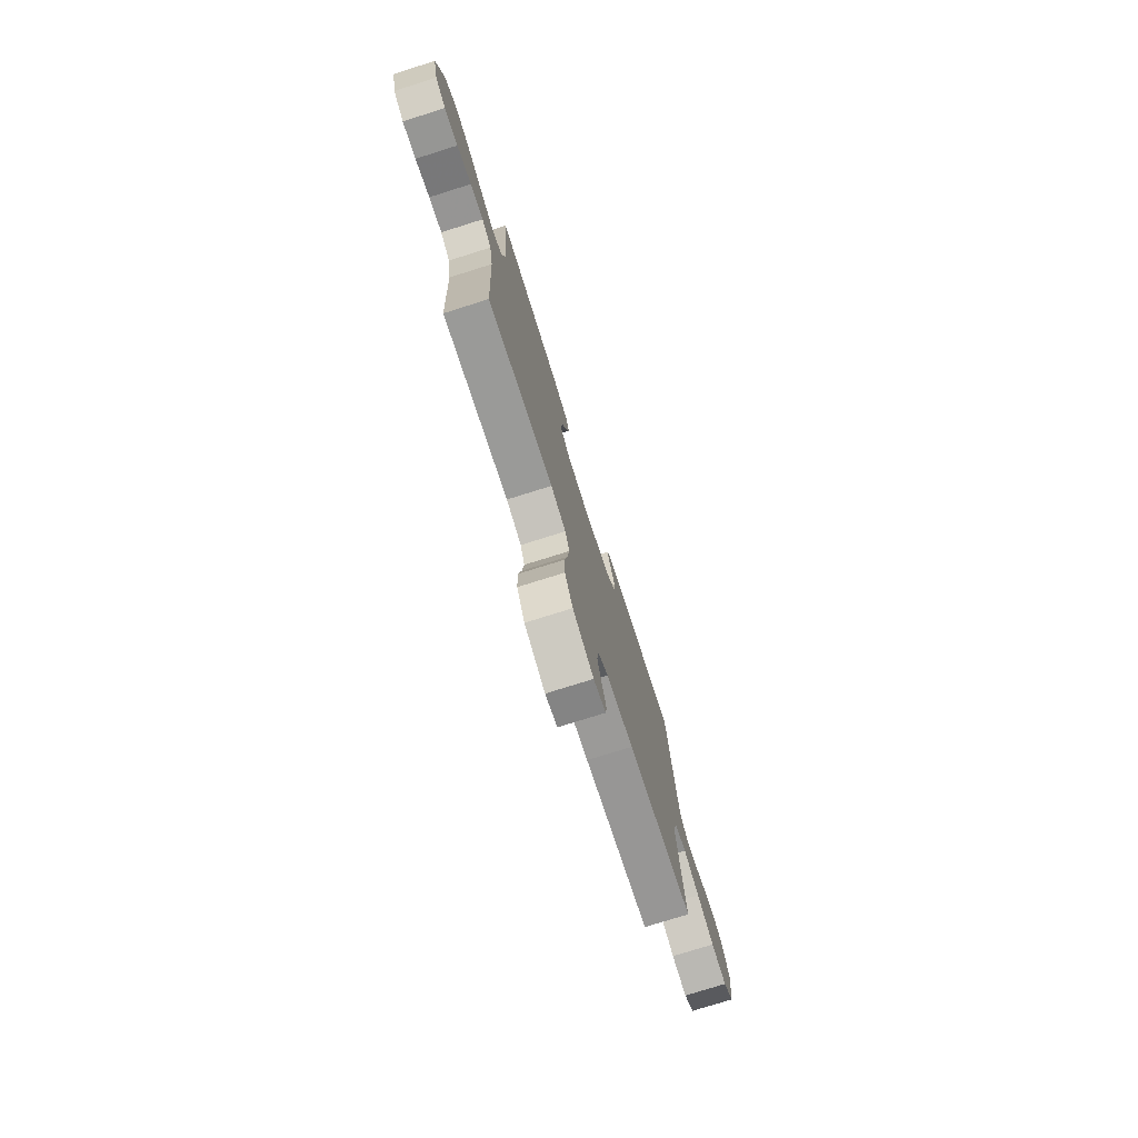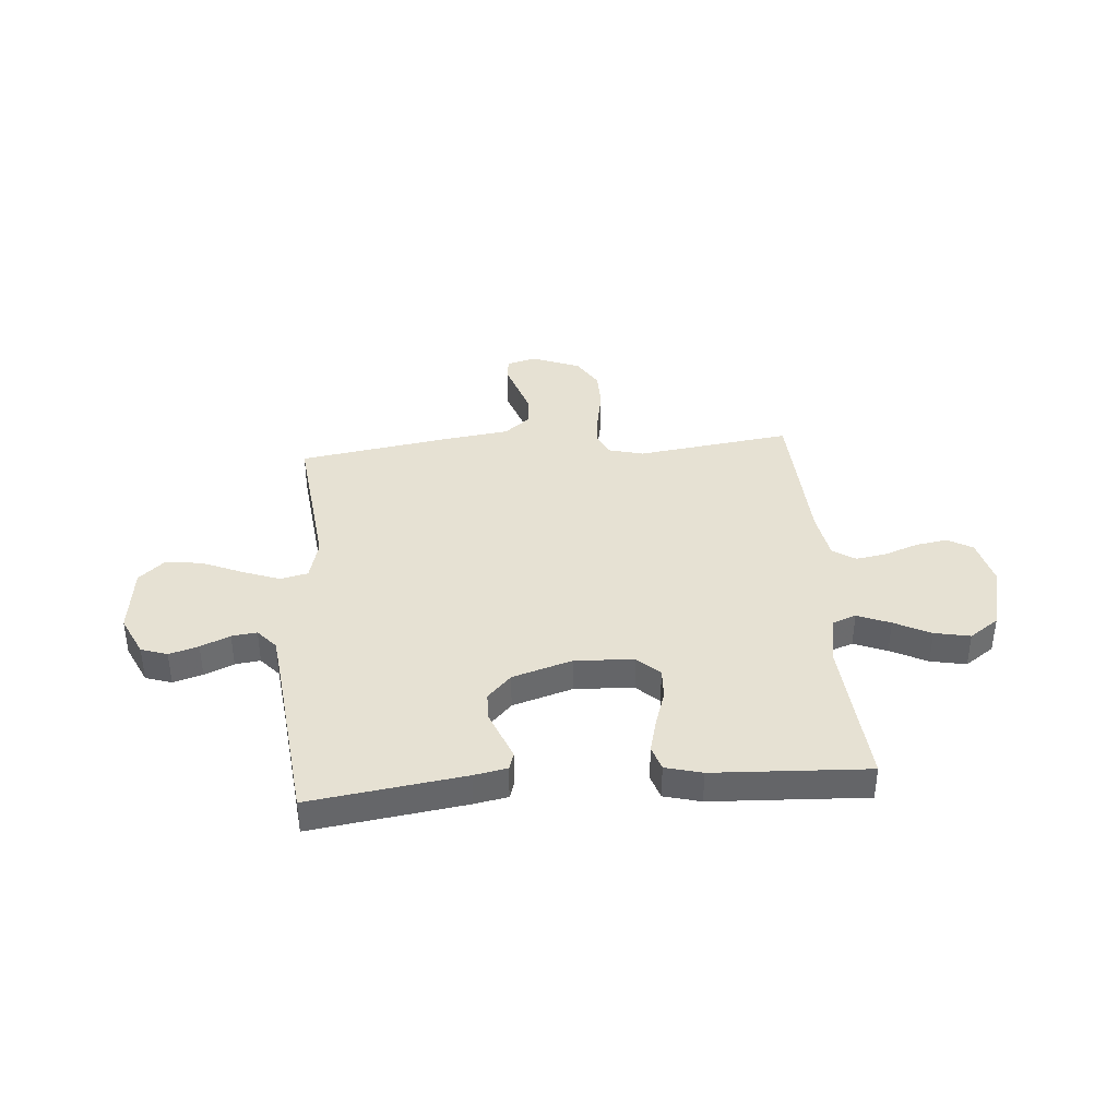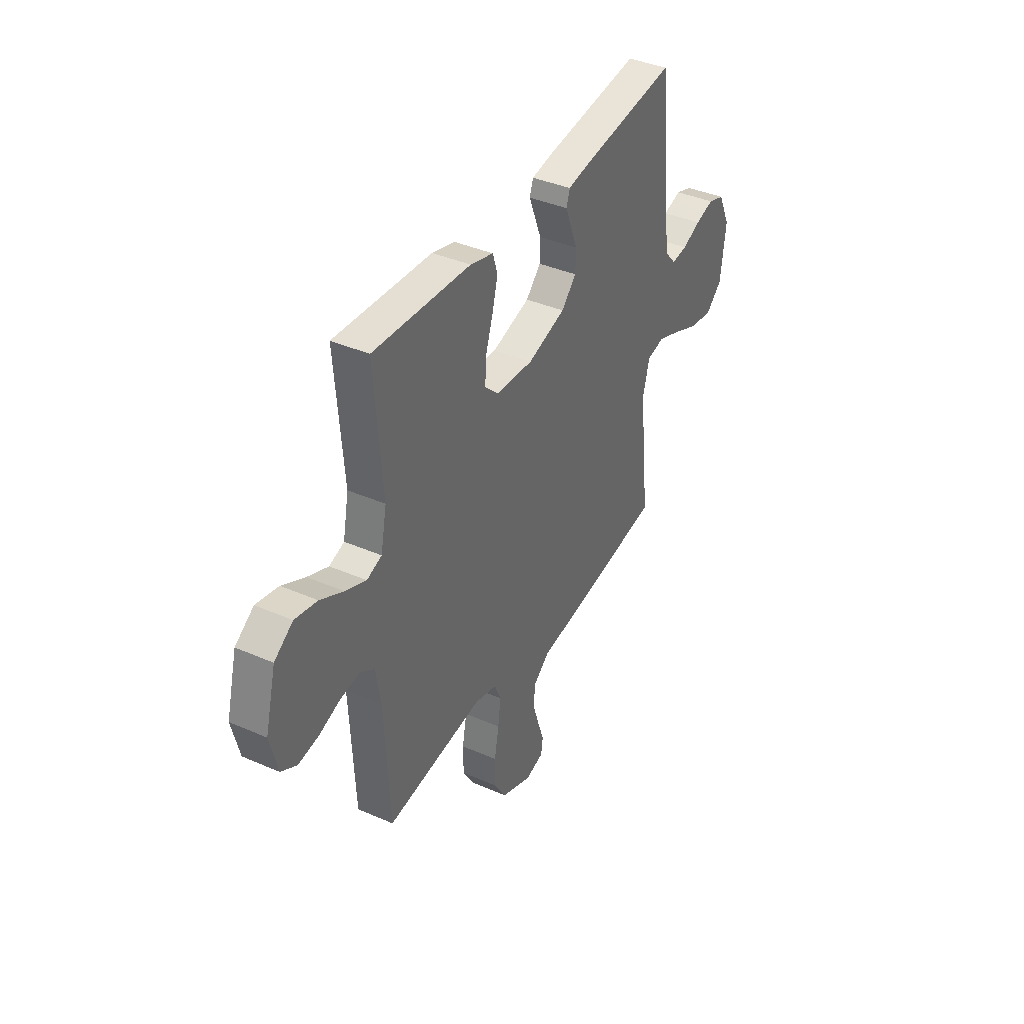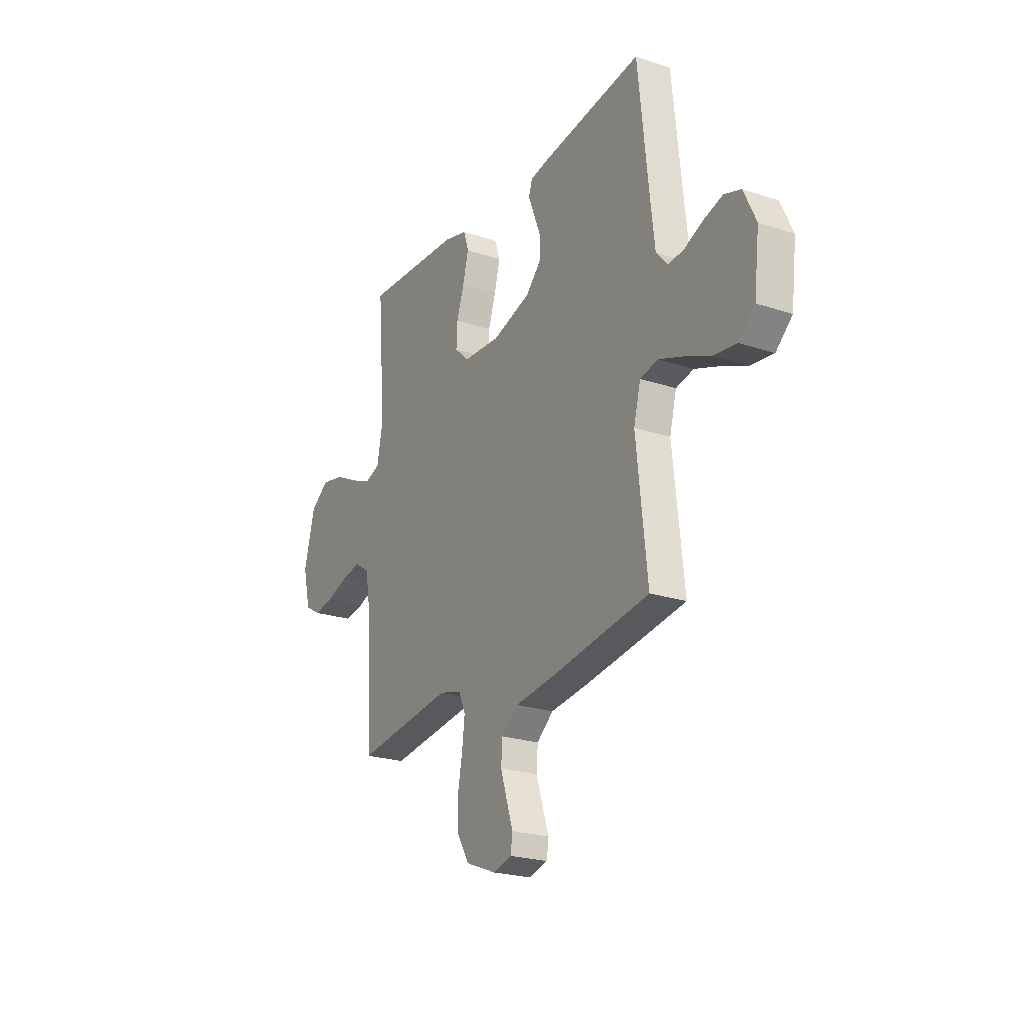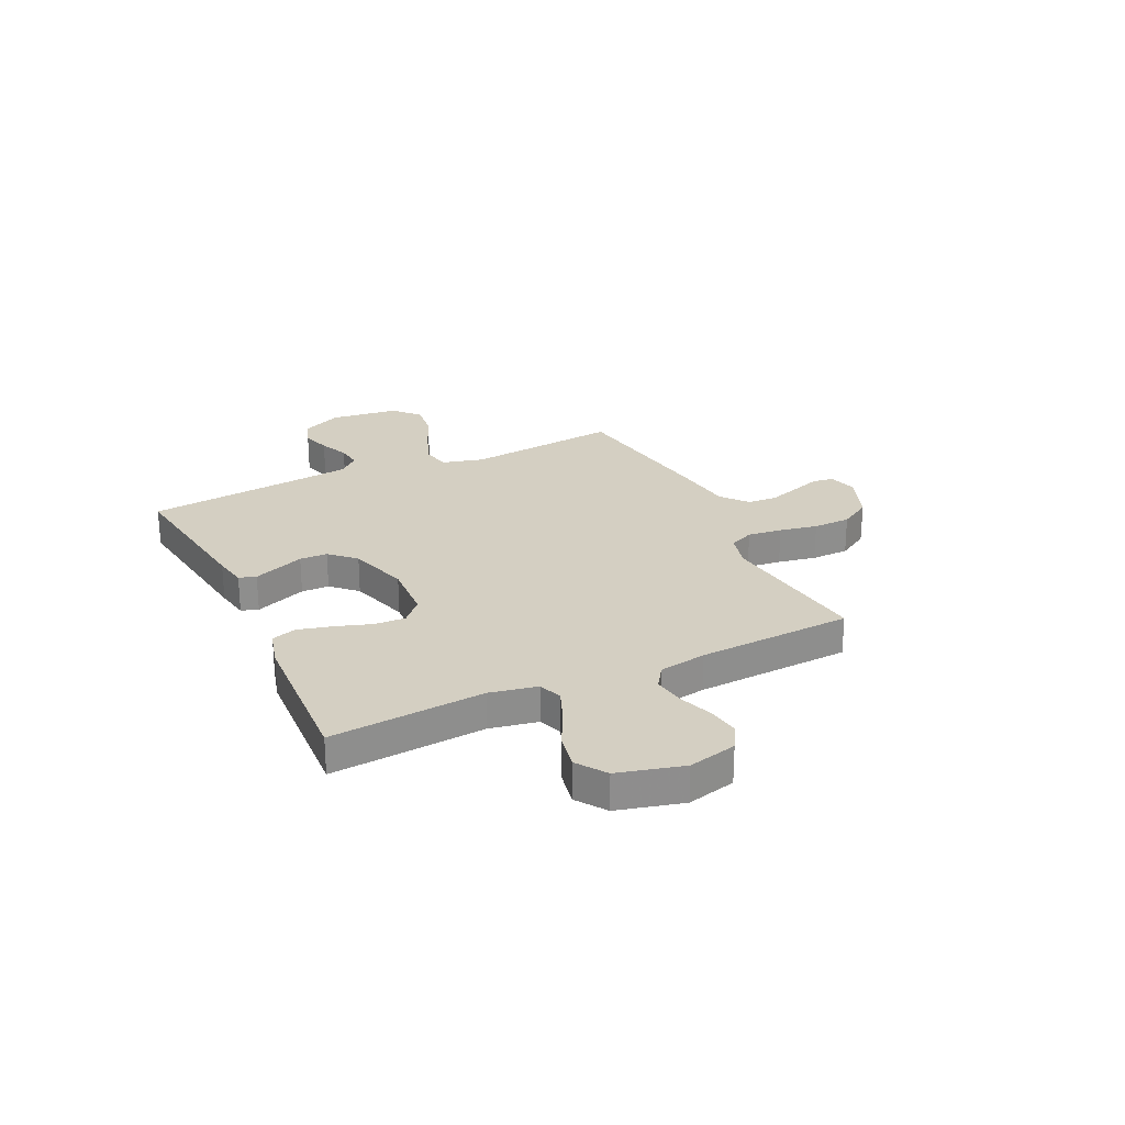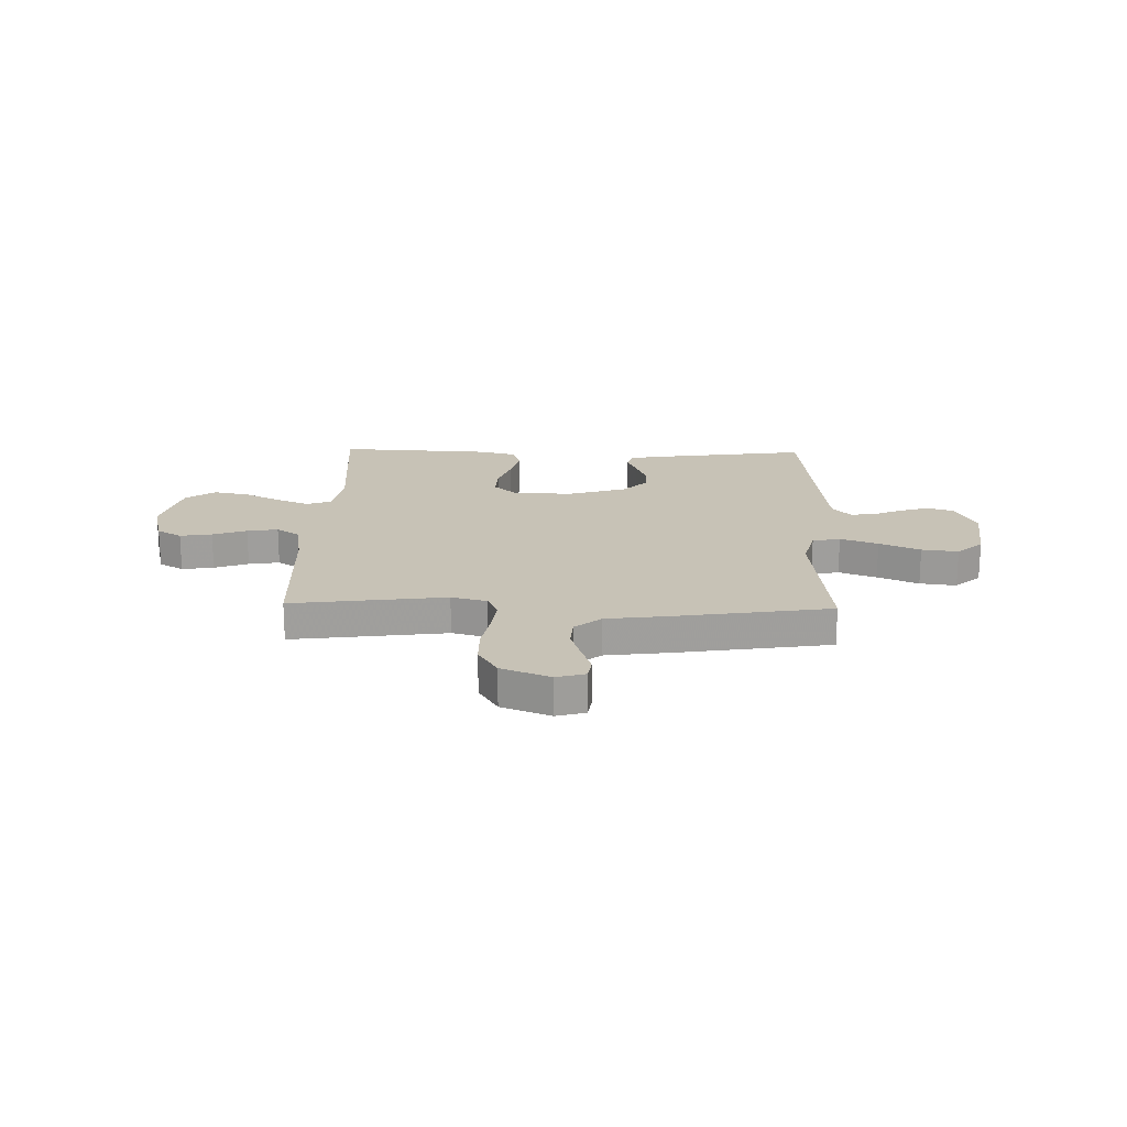
<metadata>
{"format":"obj","ext":"obj","renderer":"f3d","projection":"perspective","resolution":1024,"background":"white","views":[{"elev":-76.2,"azim":107.5,"up":"+Z"},{"elev":38.6,"azim":-4.7,"up":"+Y"},{"elev":39.1,"azim":118.7,"up":"+Z"},{"elev":-23.0,"azim":-119.4,"up":"+Z"},{"elev":25.6,"azim":64.6,"up":"+Y"},{"elev":19.3,"azim":-178.5,"up":"+Y"}]}
</metadata>
<code>
v 0.5 0.07 -0.5
v 0.2 0.07 -0.46
v 0.131 0.07 -0.478
v 0.111 0.07 -0.525
v 0.119 0.07 -0.592
v 0.133 0.07 -0.666
v 0.132 0.07 -0.739
v 0.095 0.07 -0.8
v 0 0.07 -0.837
v -0.056 0.07 -0.821
v -0.062 0.07 -0.78
v -0.043 0.07 -0.723
v -0.023 0.07 -0.661
v -0.027 0.07 -0.605
v -0.078 0.07 -0.563
v -0.2 0.07 -0.547
v -0.5 0.07 -0.5
v -0.467 0.07 -0.2
v -0.488 0.07 -0.12
v -0.542 0.07 -0.108
v -0.615 0.07 -0.135
v -0.694 0.07 -0.169
v -0.765 0.07 -0.178
v -0.815 0.07 -0.133
v -0.831 0.07 0
v -0.794 0.07 0.079
v -0.743 0.07 0.096
v -0.686 0.07 0.079
v -0.629 0.07 0.054
v -0.58 0.07 0.048
v -0.545 0.07 0.088
v -0.532 0.07 0.2
v -0.5 0.07 0.5
v -0.2 0.07 0.458
v -0.136 0.07 0.446
v -0.125 0.07 0.413
v -0.143 0.07 0.367
v -0.164 0.07 0.313
v -0.163 0.07 0.259
v -0.117 0.07 0.211
v 0 0.07 0.175
v 0.114 0.07 0.181
v 0.157 0.07 0.221
v 0.154 0.07 0.282
v 0.131 0.07 0.352
v 0.114 0.07 0.418
v 0.129 0.07 0.466
v 0.2 0.07 0.485
v 0.5 0.07 0.5
v 0.476 0.07 0.2
v 0.494 0.07 0.108
v 0.54 0.07 0.091
v 0.604 0.07 0.117
v 0.675 0.07 0.153
v 0.744 0.07 0.167
v 0.801 0.07 0.127
v 0.834 0.07 0
v 0.811 0.07 -0.094
v 0.763 0.07 -0.122
v 0.701 0.07 -0.112
v 0.635 0.07 -0.088
v 0.575 0.07 -0.078
v 0.531 0.07 -0.107
v 0.515 0.07 -0.2
v 0.5 0 -0.5
v 0.2 0 -0.46
v 0.131 0 -0.478
v 0.111 0 -0.525
v 0.119 0 -0.592
v 0.133 0 -0.666
v 0.132 0 -0.739
v 0.095 0 -0.8
v 0 0 -0.837
v -0.056 0 -0.821
v -0.062 0 -0.78
v -0.043 0 -0.723
v -0.023 0 -0.661
v -0.027 0 -0.605
v -0.078 0 -0.563
v -0.2 0 -0.547
v -0.5 0 -0.5
v -0.467 0 -0.2
v -0.488 0 -0.12
v -0.542 0 -0.108
v -0.615 0 -0.135
v -0.694 0 -0.169
v -0.765 0 -0.178
v -0.815 0 -0.133
v -0.831 0 0
v -0.794 0 0.079
v -0.743 0 0.096
v -0.686 0 0.079
v -0.629 0 0.054
v -0.58 0 0.048
v -0.545 0 0.088
v -0.532 0 0.2
v -0.5 0 0.5
v -0.2 0 0.458
v -0.136 0 0.446
v -0.125 0 0.413
v -0.143 0 0.367
v -0.164 0 0.313
v -0.163 0 0.259
v -0.117 0 0.211
v 0 0 0.175
v 0.114 0 0.181
v 0.157 0 0.221
v 0.154 0 0.282
v 0.131 0 0.352
v 0.114 0 0.418
v 0.129 0 0.466
v 0.2 0 0.485
v 0.5 0 0.5
v 0.476 0 0.2
v 0.494 0 0.108
v 0.54 0 0.091
v 0.604 0 0.117
v 0.675 0 0.153
v 0.744 0 0.167
v 0.801 0 0.127
v 0.834 0 0
v 0.811 0 -0.094
v 0.763 0 -0.122
v 0.701 0 -0.112
v 0.635 0 -0.088
v 0.575 0 -0.078
v 0.531 0 -0.107
v 0.515 0 -0.2
f 59 60 61
f 58 59 61
f 57 58 61
f 56 57 61
f 55 56 61
f 54 55 61
f 53 54 61
f 52 53 61 62
f 51 52 62 63
f 48 49 50
f 47 48 50
f 46 47 50
f 45 46 50
f 44 45 50
f 51 63 64
f 50 51 64
f 44 50 64
f 43 44 64
f 35 36 37
f 34 35 37
f 33 34 37
f 32 33 37
f 31 32 37 38
f 30 31 38 39
f 27 28 29
f 26 27 29
f 25 26 29
f 24 25 29
f 23 24 29
f 22 23 29
f 21 22 29
f 20 21 29 30
f 30 39 40
f 20 30 40
f 19 20 40
f 15 16 17 18
f 19 40 41
f 18 19 41
f 15 18 41
f 14 15 41
f 10 11 12
f 9 10 12
f 8 9 12
f 7 8 12
f 6 7 12
f 5 6 12
f 4 5 12 13
f 64 1 2
f 43 64 2
f 42 43 2
f 14 41 42
f 13 14 42
f 4 13 42
f 3 4 42
f 2 3 42
f 125 124 123
f 125 123 122
f 125 122 121
f 125 121 120
f 125 120 119
f 125 119 118
f 125 118 117
f 126 125 117 116
f 127 126 116 115
f 114 113 112
f 114 112 111
f 114 111 110
f 114 110 109
f 114 109 108
f 128 127 115
f 128 115 114
f 128 114 108
f 128 108 107
f 101 100 99
f 101 99 98
f 101 98 97
f 101 97 96
f 102 101 96 95
f 103 102 95 94
f 93 92 91
f 93 91 90
f 93 90 89
f 93 89 88
f 93 88 87
f 93 87 86
f 93 86 85
f 94 93 85 84
f 104 103 94
f 104 94 84
f 104 84 83
f 82 81 80 79
f 105 104 83
f 105 83 82
f 105 82 79
f 105 79 78
f 76 75 74
f 76 74 73
f 76 73 72
f 76 72 71
f 76 71 70
f 76 70 69
f 77 76 69 68
f 66 65 128
f 66 128 107
f 66 107 106
f 106 105 78
f 106 78 77
f 106 77 68
f 106 68 67
f 106 67 66
f 1 65 66 2
f 2 66 67 3
f 3 67 68 4
f 4 68 69 5
f 5 69 70 6
f 6 70 71 7
f 7 71 72 8
f 8 72 73 9
f 9 73 74 10
f 10 74 75 11
f 11 75 76 12
f 12 76 77 13
f 13 77 78 14
f 14 78 79 15
f 15 79 80 16
f 16 80 81 17
f 17 81 82 18
f 18 82 83 19
f 19 83 84 20
f 20 84 85 21
f 21 85 86 22
f 22 86 87 23
f 23 87 88 24
f 24 88 89 25
f 25 89 90 26
f 26 90 91 27
f 27 91 92 28
f 28 92 93 29
f 29 93 94 30
f 30 94 95 31
f 31 95 96 32
f 32 96 97 33
f 33 97 98 34
f 34 98 99 35
f 35 99 100 36
f 36 100 101 37
f 37 101 102 38
f 38 102 103 39
f 39 103 104 40
f 40 104 105 41
f 41 105 106 42
f 42 106 107 43
f 43 107 108 44
f 44 108 109 45
f 45 109 110 46
f 46 110 111 47
f 47 111 112 48
f 48 112 113 49
f 49 113 114 50
f 50 114 115 51
f 51 115 116 52
f 52 116 117 53
f 53 117 118 54
f 54 118 119 55
f 55 119 120 56
f 56 120 121 57
f 57 121 122 58
f 58 122 123 59
f 59 123 124 60
f 60 124 125 61
f 61 125 126 62
f 62 126 127 63
f 63 127 128 64
f 64 128 65 1

</code>
